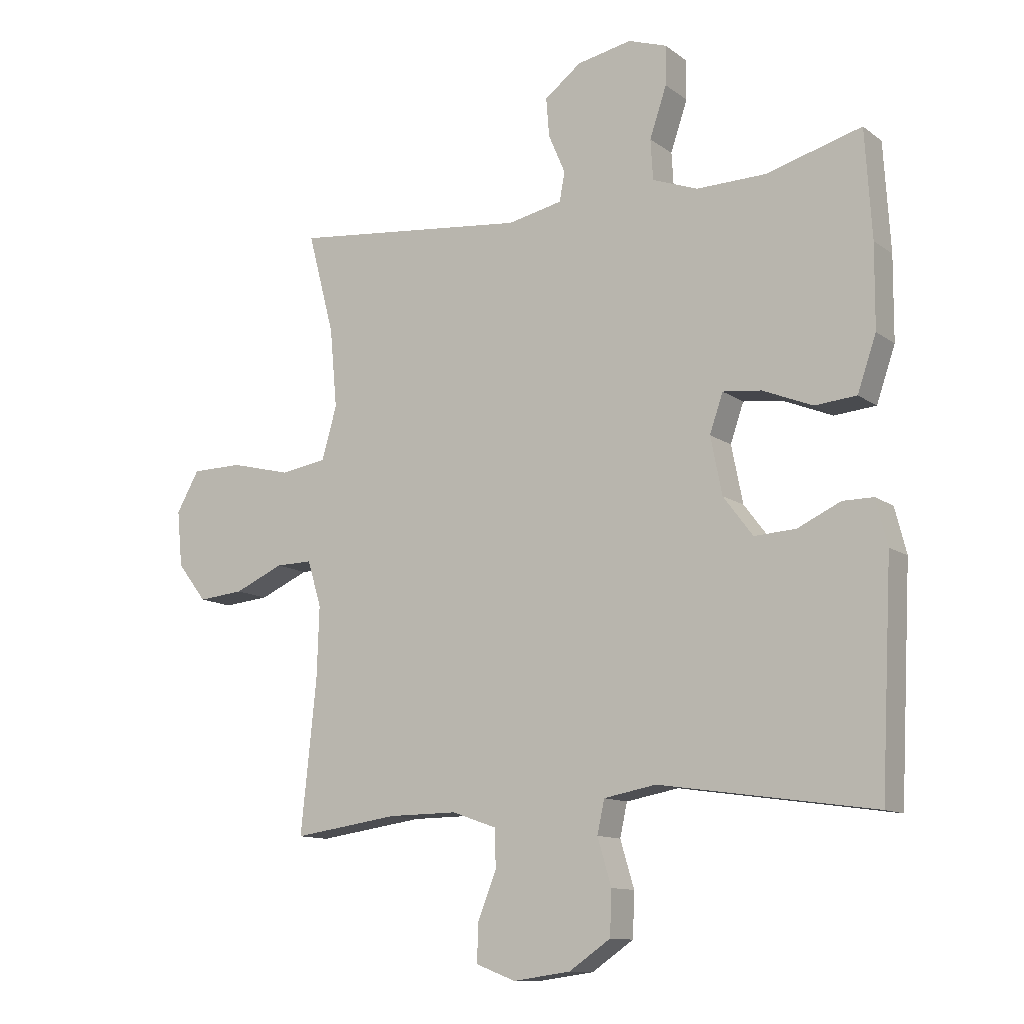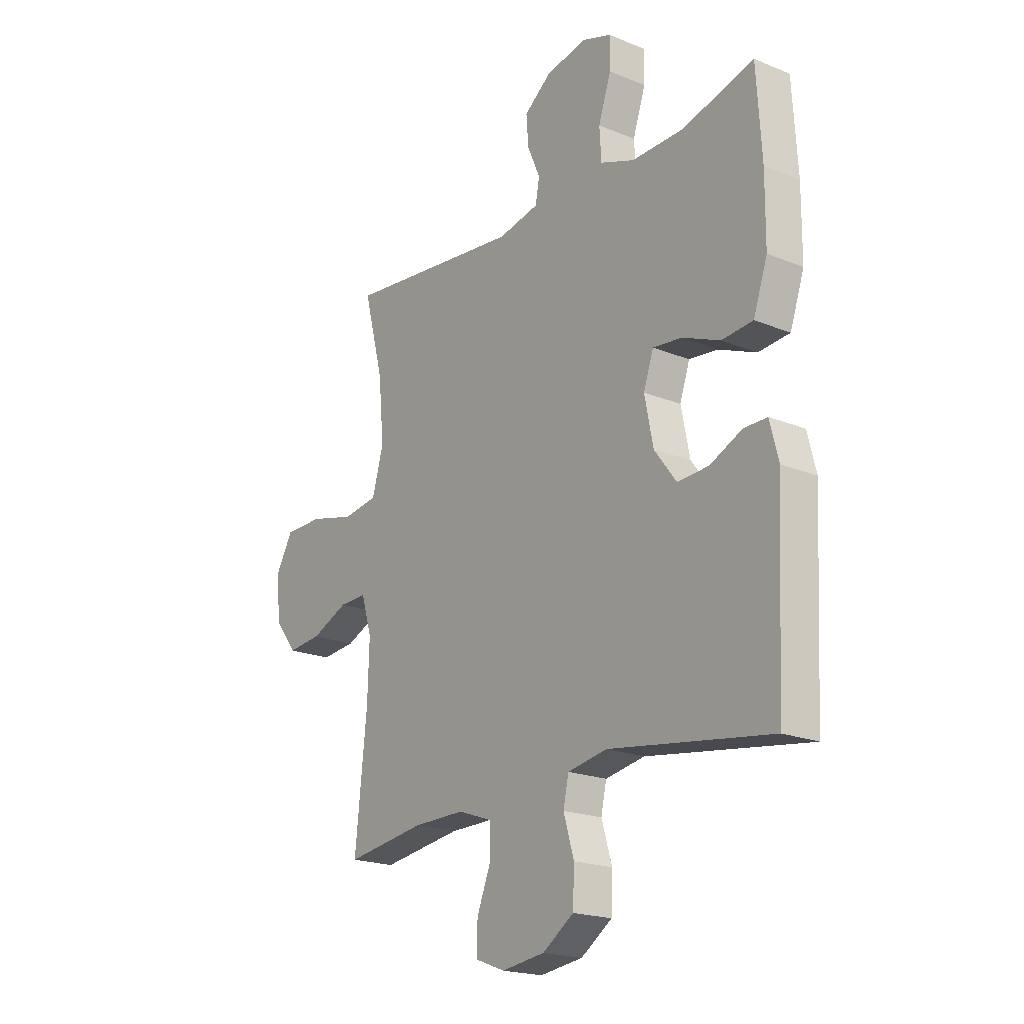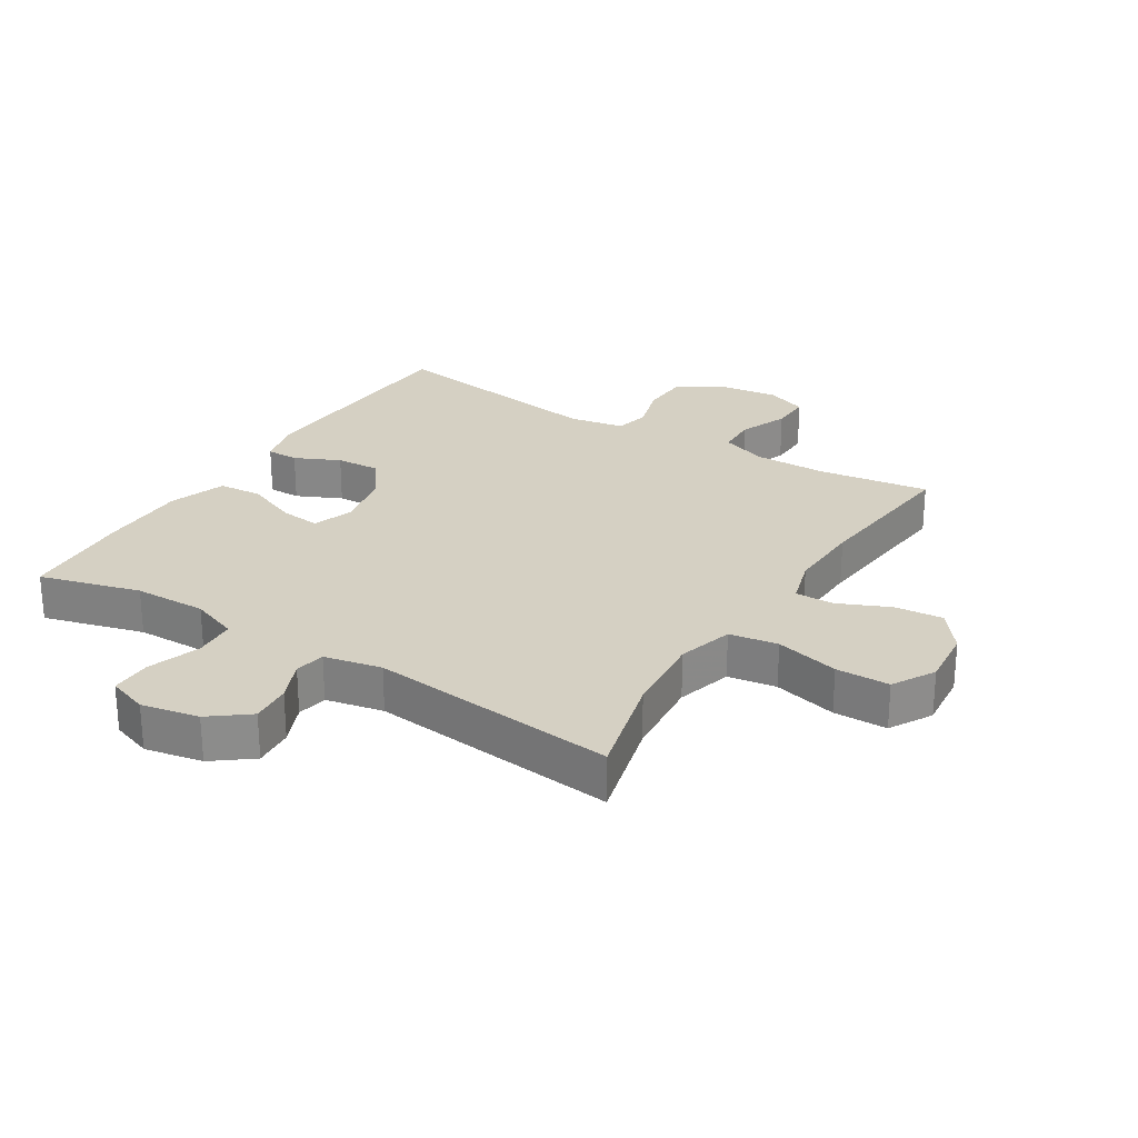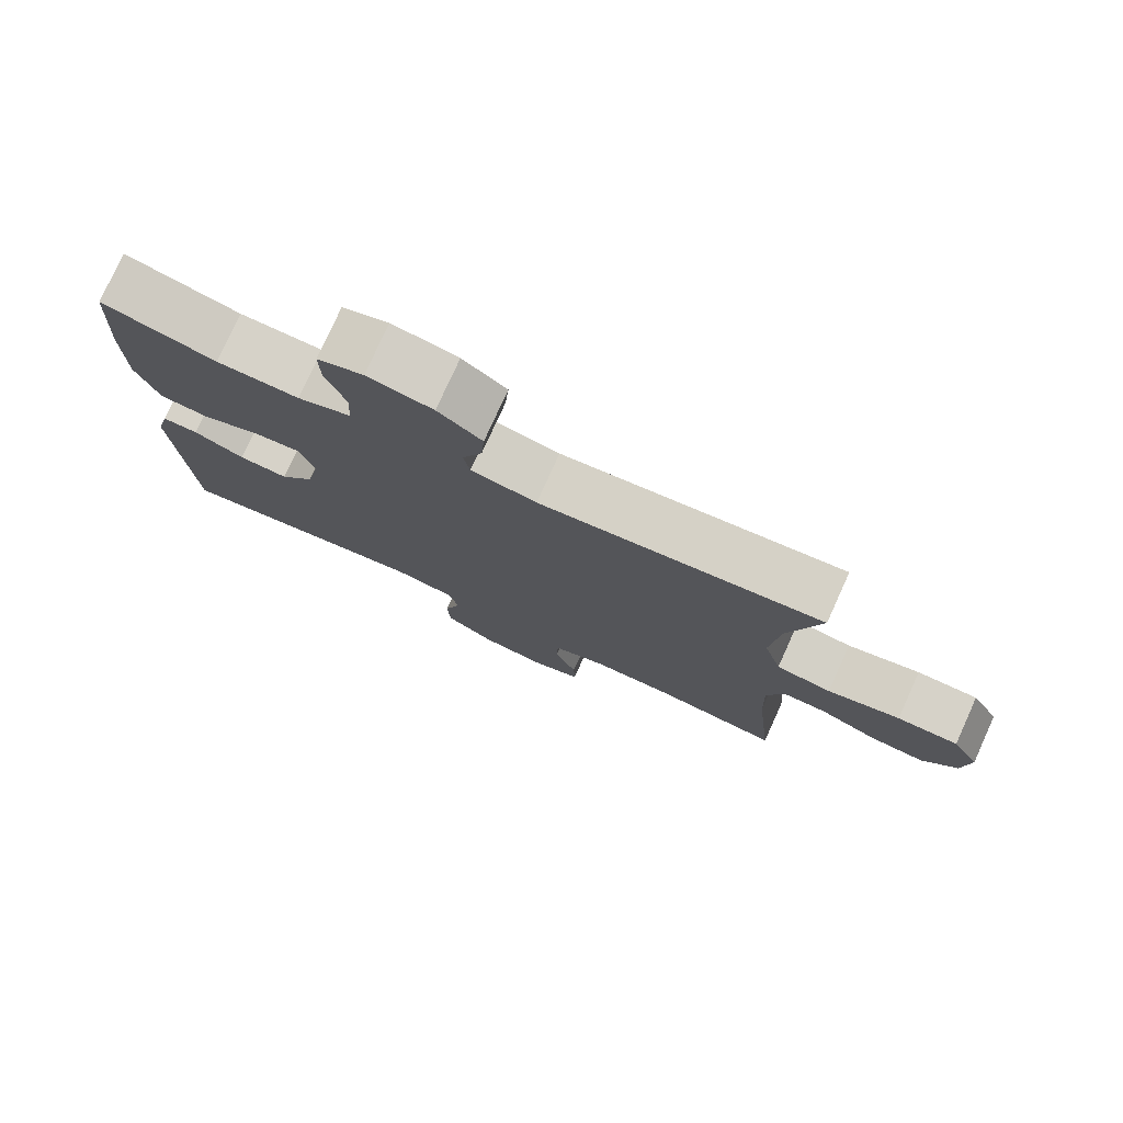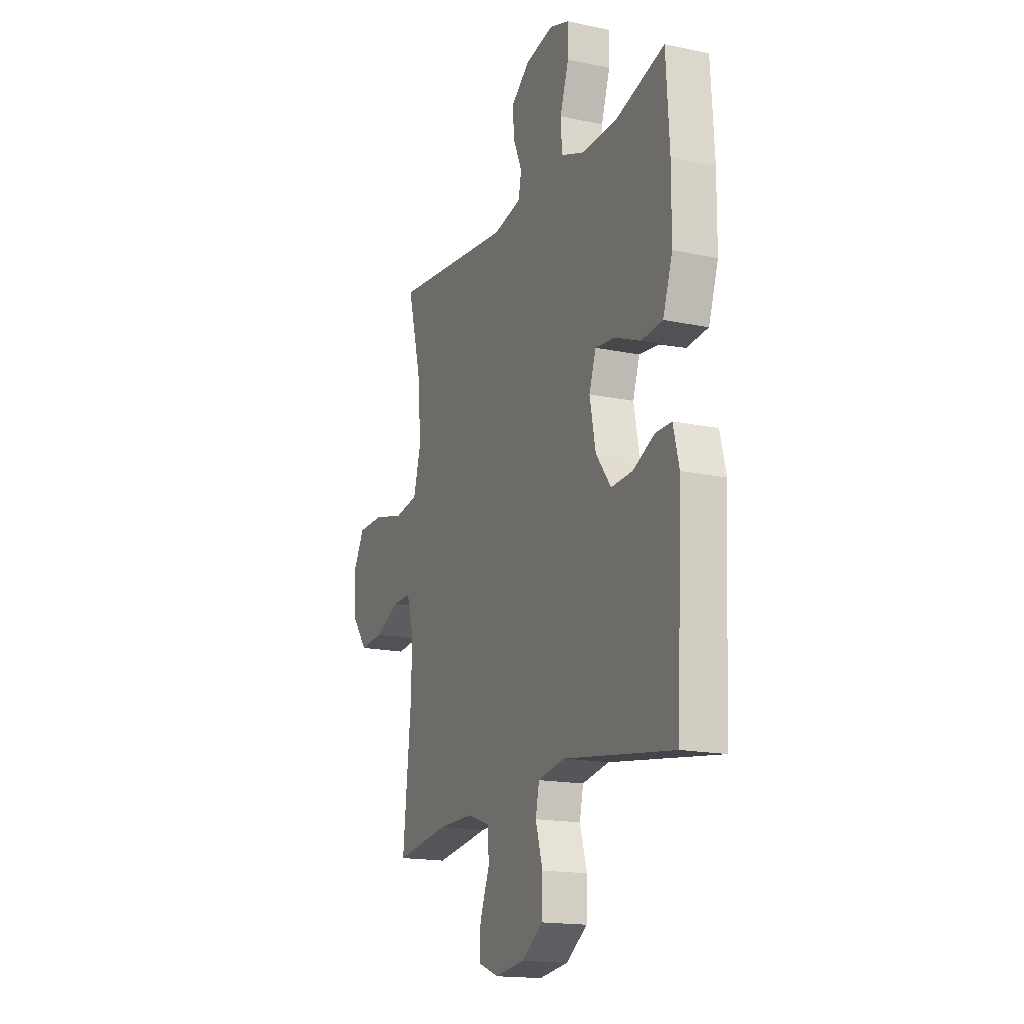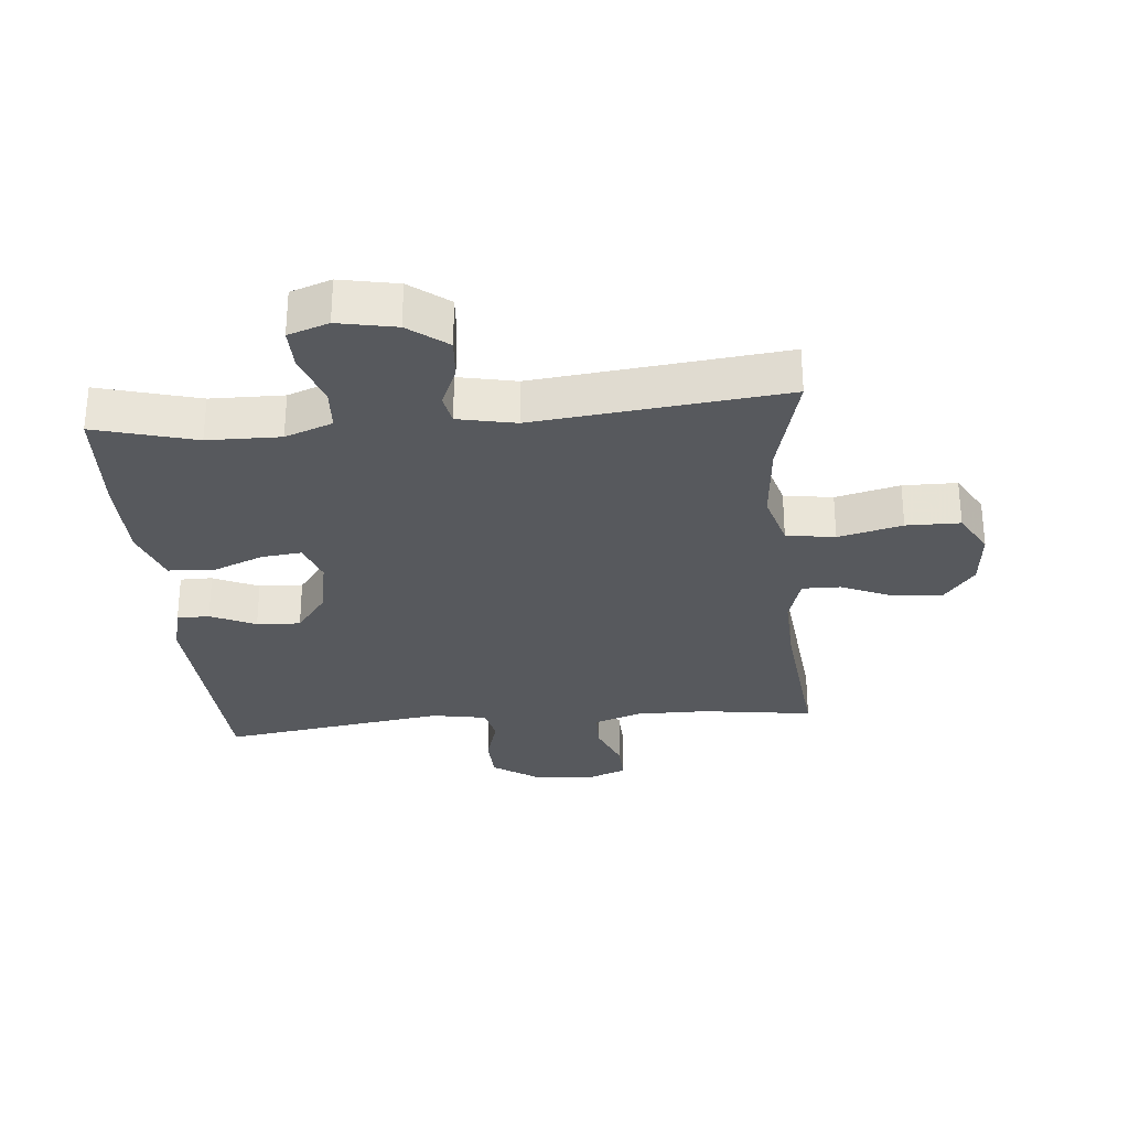
<metadata>
{"format":"obj","ext":"obj","renderer":"f3d","projection":"perspective","resolution":1024,"background":"white","views":[{"elev":-11.7,"azim":-148.6,"up":"+Z"},{"elev":-20.0,"azim":-127.0,"up":"+Z"},{"elev":26.3,"azim":32.0,"up":"+Y"},{"elev":77.8,"azim":24.4,"up":"+Z"},{"elev":-16.8,"azim":-113.1,"up":"+Z"},{"elev":-29.6,"azim":5.4,"up":"+Y"}]}
</metadata>
<code>
v 0.5 0.07 0.5
v 0.456 0.07 0.332
v 0.444 0.07 0.201
v 0.469 0.07 0.113
v 0.546 0.07 0.101
v 0.647 0.07 0.126
v 0.732 0.07 0.125
v 0.77 0.07 0.058
v 0.761 0.07 -0.035
v 0.712 0.07 -0.098
v 0.636 0.07 -0.091
v 0.554 0.07 -0.055
v 0.493 0.07 -0.054
v 0.47 0.07 -0.13
v 0.474 0.07 -0.249
v 0.5 0.07 -0.5
v 0.324 0.07 -0.475
v 0.209 0.07 -0.474
v 0.135 0.07 -0.5
v 0.133 0.07 -0.563
v 0.164 0.07 -0.641
v 0.166 0.07 -0.704
v 0.1 0.07 -0.729
v 0.005 0.07 -0.716
v -0.064 0.07 -0.669
v -0.067 0.07 -0.596
v -0.044 0.07 -0.519
v -0.056 0.07 -0.464
v -0.143 0.07 -0.448
v -0.5 0.07 -0.5
v -0.519 0.07 -0.132
v -0.5 0.07 -0.057
v -0.449 0.07 -0.057
v -0.378 0.07 -0.09
v -0.309 0.07 -0.094
v -0.26 0.07 -0.029
v -0.241 0.07 0.066
v -0.263 0.07 0.13
v -0.327 0.07 0.123
v -0.41 0.07 0.089
v -0.479 0.07 0.095
v -0.51 0.07 0.185
v -0.511 0.07 0.322
v -0.5 0.07 0.5
v -0.341 0.07 0.456
v -0.226 0.07 0.454
v -0.151 0.07 0.482
v -0.147 0.07 0.549
v -0.175 0.07 0.632
v -0.176 0.07 0.697
v -0.112 0.07 0.719
v -0.021 0.07 0.701
v 0.04 0.07 0.654
v 0.035 0.07 0.59
v 0.007 0.07 0.525
v 0.016 0.07 0.477
v 0.107 0.07 0.458
v 0.5 0 0.5
v 0.456 0 0.332
v 0.444 0 0.201
v 0.469 0 0.113
v 0.546 0 0.101
v 0.647 0 0.126
v 0.732 0 0.125
v 0.77 0 0.058
v 0.761 0 -0.035
v 0.712 0 -0.098
v 0.636 0 -0.091
v 0.554 0 -0.055
v 0.493 0 -0.054
v 0.47 0 -0.13
v 0.474 0 -0.249
v 0.5 0 -0.5
v 0.324 0 -0.475
v 0.209 0 -0.474
v 0.135 0 -0.5
v 0.133 0 -0.563
v 0.164 0 -0.641
v 0.166 0 -0.704
v 0.1 0 -0.729
v 0.005 0 -0.716
v -0.064 0 -0.669
v -0.067 0 -0.596
v -0.044 0 -0.519
v -0.056 0 -0.464
v -0.143 0 -0.448
v -0.5 0 -0.5
v -0.519 0 -0.132
v -0.5 0 -0.057
v -0.449 0 -0.057
v -0.378 0 -0.09
v -0.309 0 -0.094
v -0.26 0 -0.029
v -0.241 0 0.066
v -0.263 0 0.13
v -0.327 0 0.123
v -0.41 0 0.089
v -0.479 0 0.095
v -0.51 0 0.185
v -0.511 0 0.322
v -0.5 0 0.5
v -0.341 0 0.456
v -0.226 0 0.454
v -0.151 0 0.482
v -0.147 0 0.549
v -0.175 0 0.632
v -0.176 0 0.697
v -0.112 0 0.719
v -0.021 0 0.701
v 0.04 0 0.654
v 0.035 0 0.59
v 0.007 0 0.525
v 0.016 0 0.477
v 0.107 0 0.458
f 52 53 54 55
f 50 51 52 55
f 48 49 50 55
f 47 48 55 56
f 46 47 56 57
f 42 43 44 45
f 42 45 46
f 39 40 41 42
f 38 39 42 46
f 37 38 46 57
f 31 32 33 34
f 29 30 31 34
f 28 29 34 35
f 24 25 26 27
f 24 27 28
f 23 24 28
f 20 21 22 23
f 19 20 23 28
f 18 19 28 35
f 15 16 17
f 14 15 17 18
f 13 14 18 35
f 9 10 11 12
f 9 12 13
f 5 6 7 8
f 4 5 8 9
f 37 57 1 2
f 36 37 2 3
f 35 36 3 4
f 4 9 13 35
f 112 111 110 109
f 112 109 108 107
f 112 107 106 105
f 113 112 105 104
f 114 113 104 103
f 102 101 100 99
f 103 102 99
f 99 98 97 96
f 103 99 96 95
f 114 103 95 94
f 91 90 89 88
f 91 88 87 86
f 92 91 86 85
f 84 83 82 81
f 85 84 81
f 85 81 80
f 80 79 78 77
f 85 80 77 76
f 92 85 76 75
f 74 73 72
f 75 74 72 71
f 92 75 71 70
f 69 68 67 66
f 70 69 66
f 65 64 63 62
f 66 65 62 61
f 59 58 114 94
f 60 59 94 93
f 61 60 93 92
f 92 70 66 61
f 1 58 59 2
f 2 59 60 3
f 3 60 61 4
f 4 61 62 5
f 5 62 63 6
f 6 63 64 7
f 7 64 65 8
f 8 65 66 9
f 9 66 67 10
f 10 67 68 11
f 11 68 69 12
f 12 69 70 13
f 13 70 71 14
f 14 71 72 15
f 15 72 73 16
f 16 73 74 17
f 17 74 75 18
f 18 75 76 19
f 19 76 77 20
f 20 77 78 21
f 21 78 79 22
f 22 79 80 23
f 23 80 81 24
f 24 81 82 25
f 25 82 83 26
f 26 83 84 27
f 27 84 85 28
f 28 85 86 29
f 29 86 87 30
f 30 87 88 31
f 31 88 89 32
f 32 89 90 33
f 33 90 91 34
f 34 91 92 35
f 35 92 93 36
f 36 93 94 37
f 37 94 95 38
f 38 95 96 39
f 39 96 97 40
f 40 97 98 41
f 41 98 99 42
f 42 99 100 43
f 43 100 101 44
f 44 101 102 45
f 45 102 103 46
f 46 103 104 47
f 47 104 105 48
f 48 105 106 49
f 49 106 107 50
f 50 107 108 51
f 51 108 109 52
f 52 109 110 53
f 53 110 111 54
f 54 111 112 55
f 55 112 113 56
f 56 113 114 57
f 57 114 58 1

</code>
